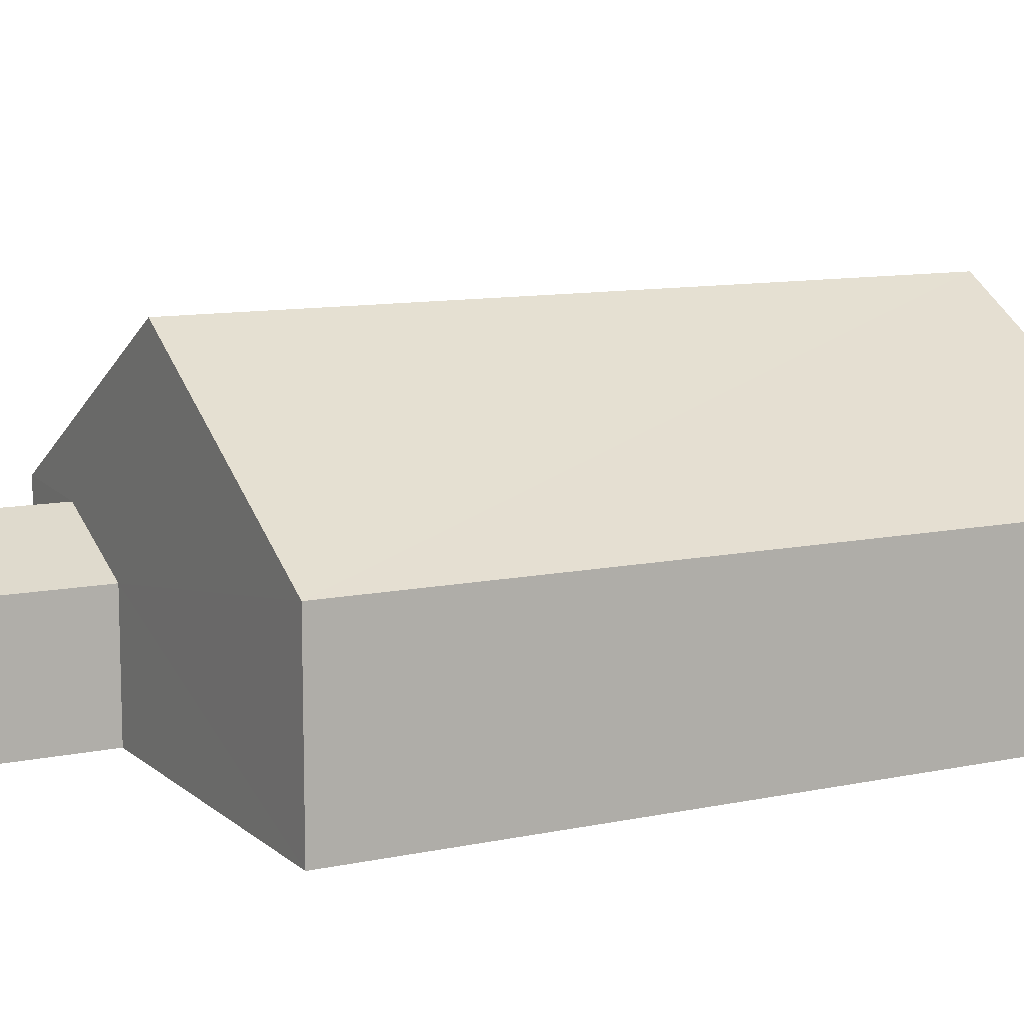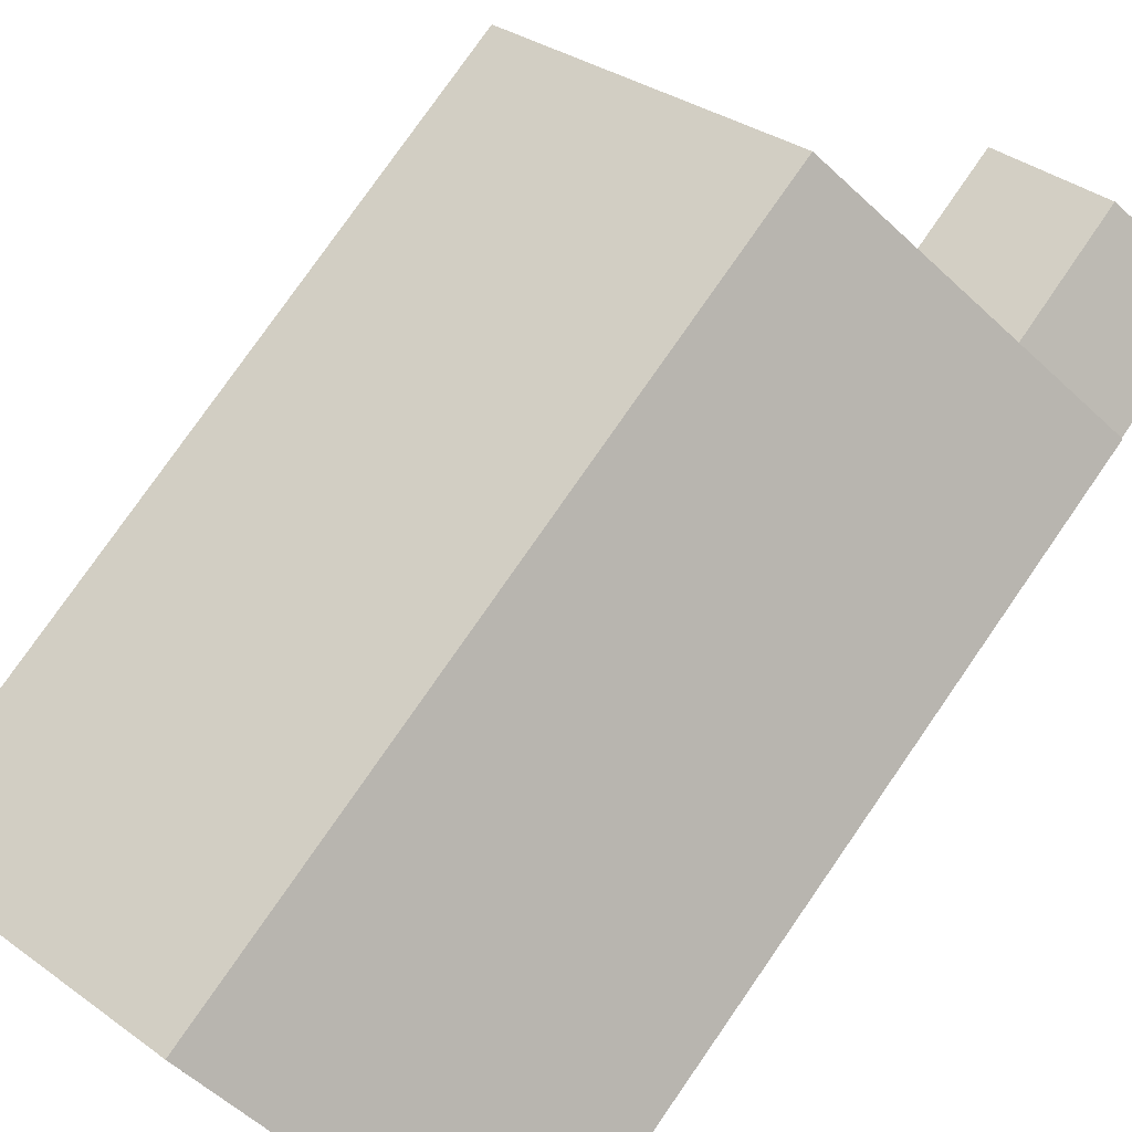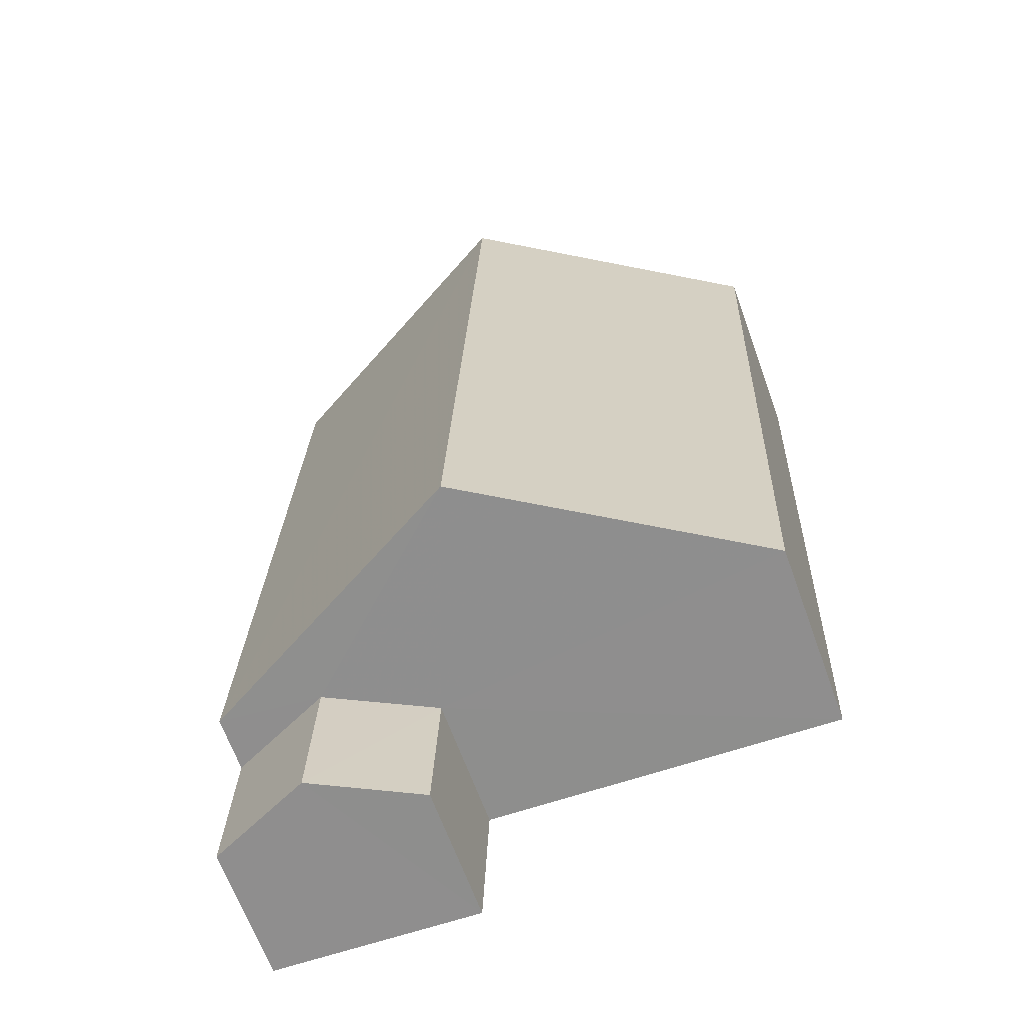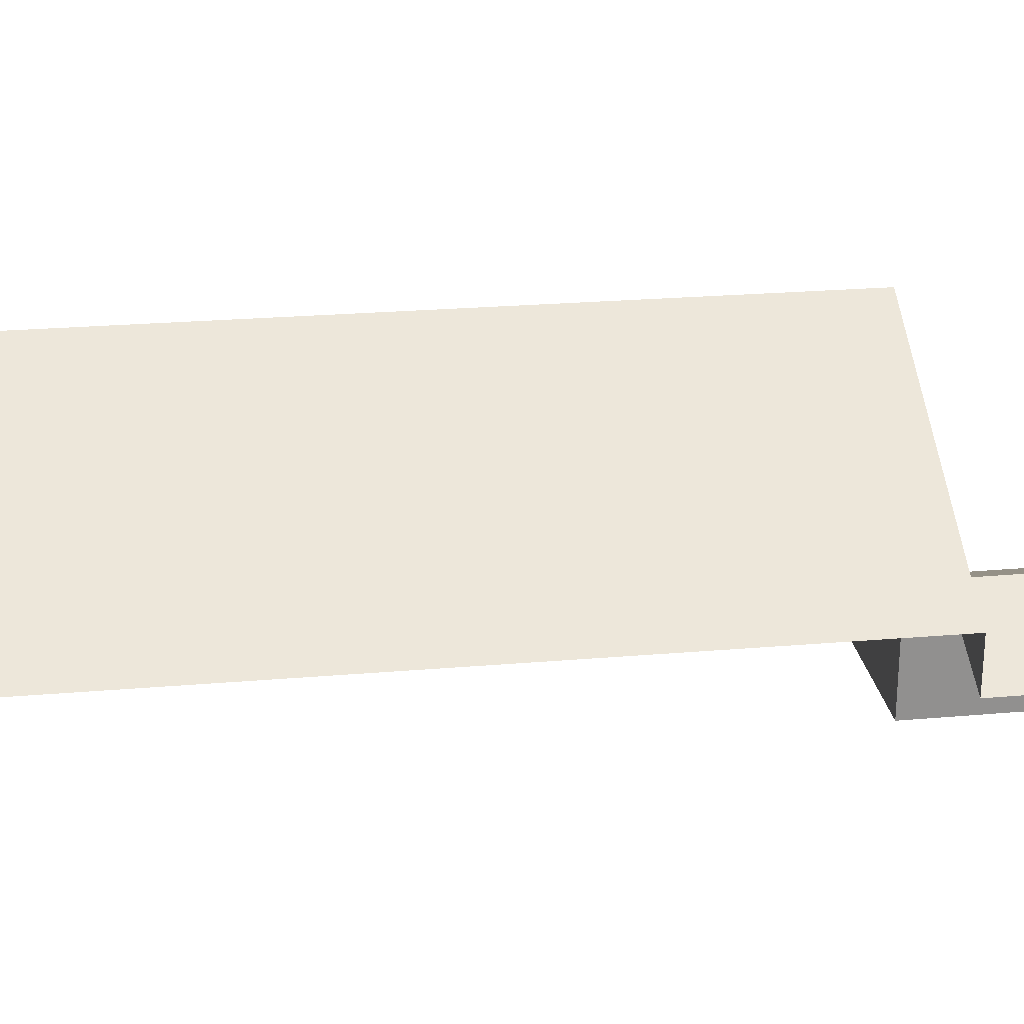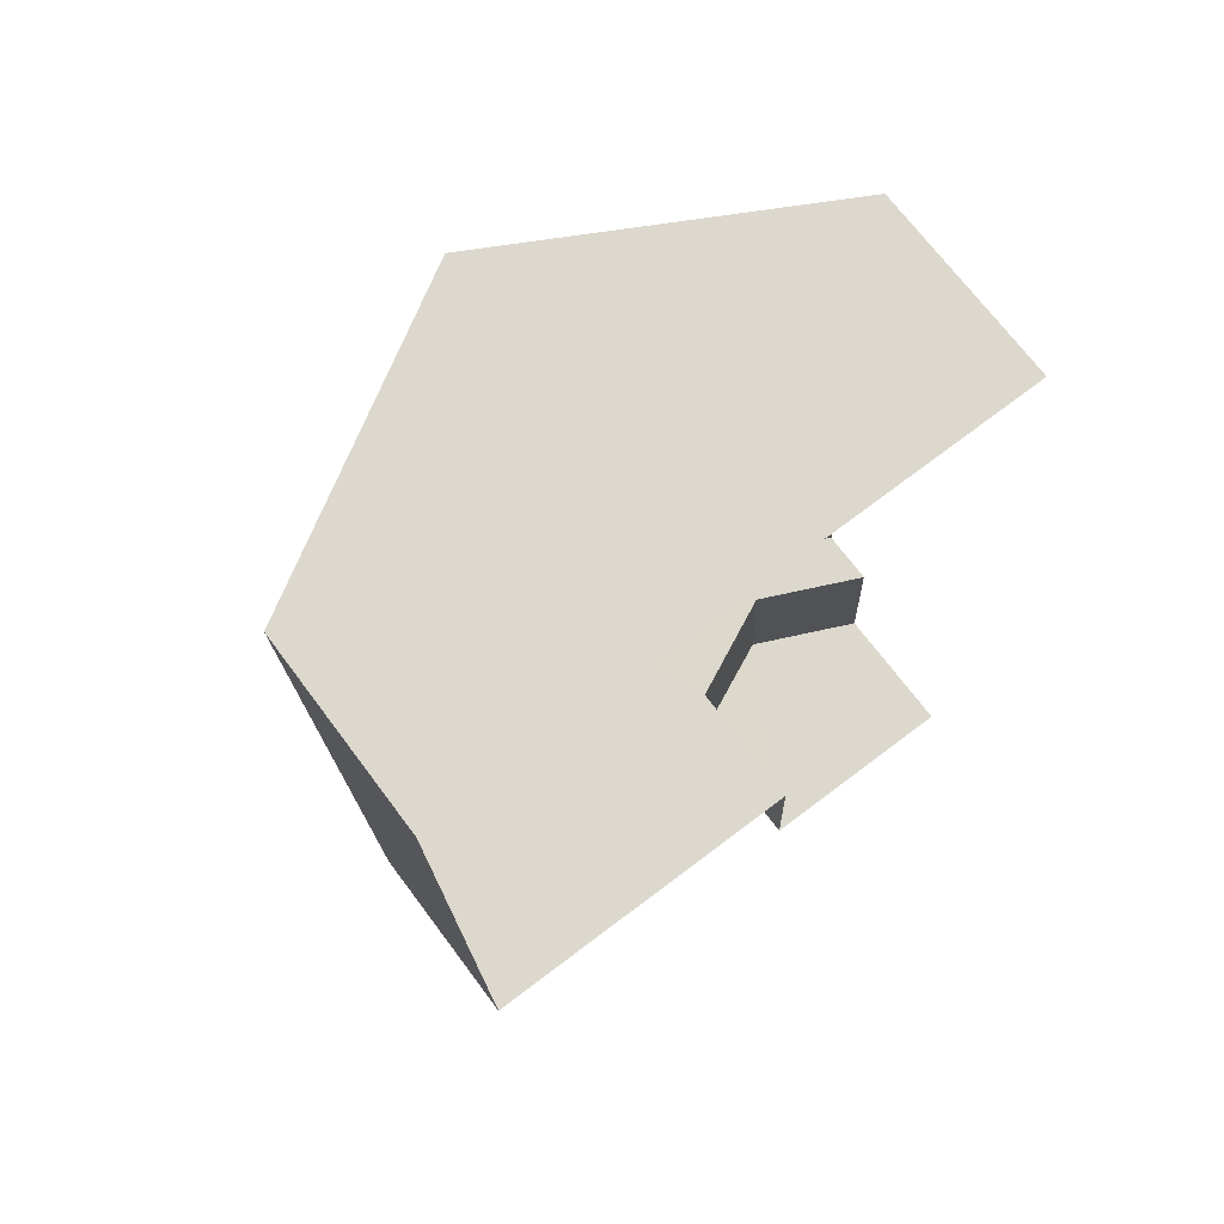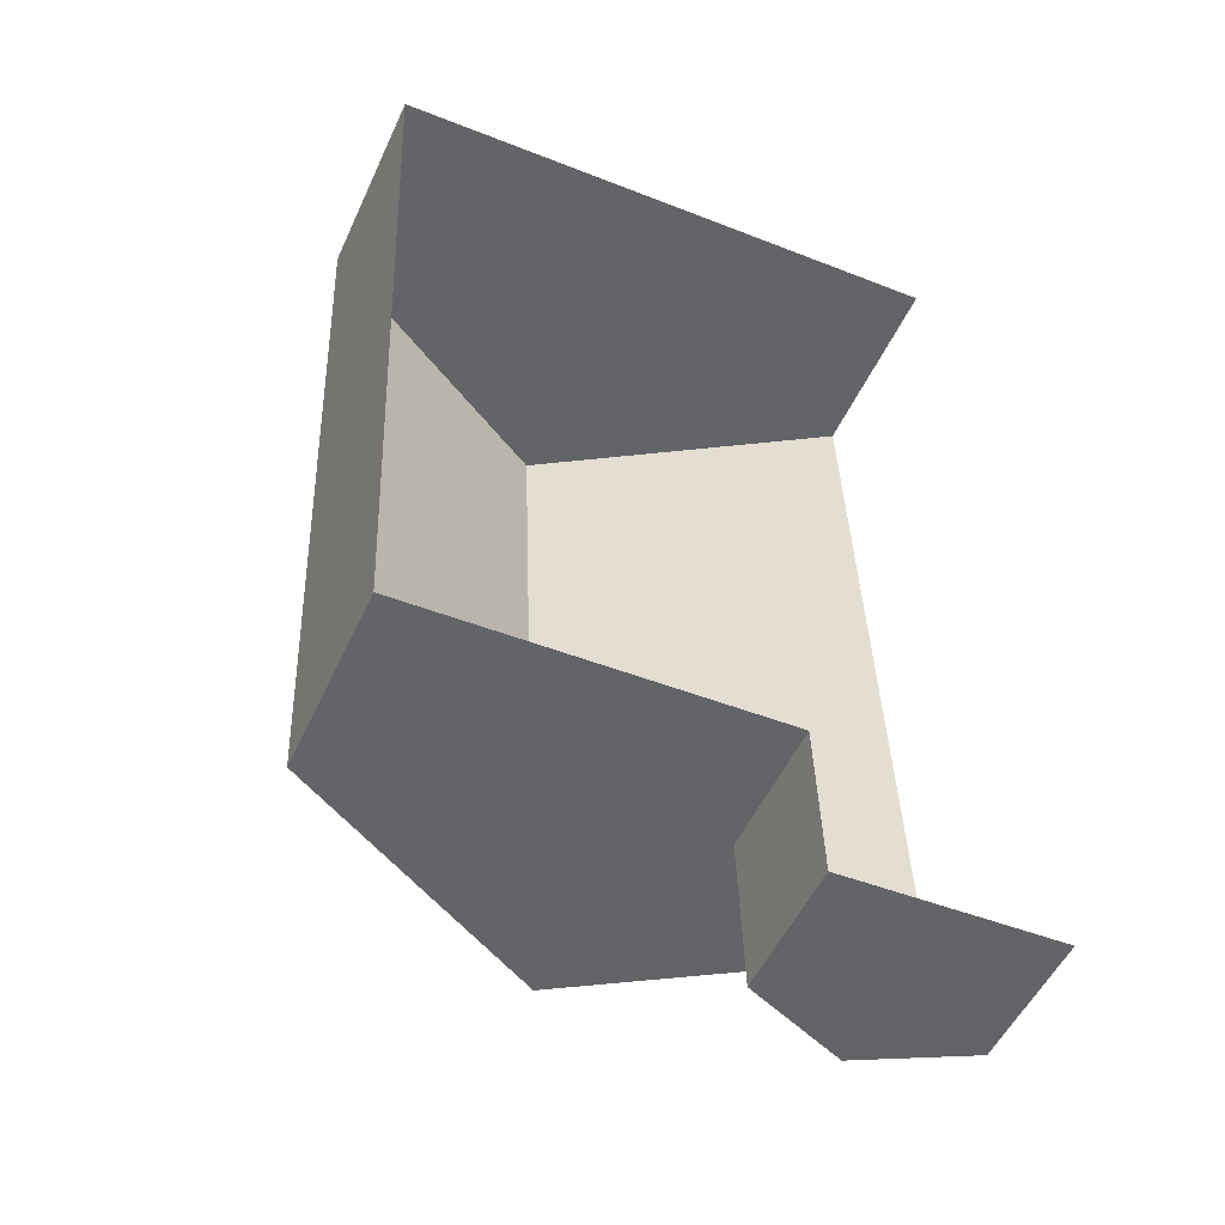
<metadata>
{"format":"obj","ext":"obj","renderer":"f3d","projection":"perspective","resolution":1024,"background":"white","views":[{"elev":10.5,"azim":59.8,"up":"+Z"},{"elev":78.5,"azim":-147.4,"up":"+Z"},{"elev":-66.0,"azim":19.8,"up":"+Y"},{"elev":24.7,"azim":-100.2,"up":"+Z"},{"elev":70.5,"azim":143.1,"up":"+Y"},{"elev":-51.8,"azim":155.9,"up":"+Y"}]}
</metadata>
<code>
v -3.722e+05 -1.039e+05 31.7
v -3.723e+05 -1.039e+05 31.7
v -3.723e+05 -1.039e+05 31.7
v -3.723e+05 -1.039e+05 31.7
v -3.722e+05 -1.039e+05 31.7
v -3.723e+05 -1.039e+05 31.7
v -3.723e+05 -1.039e+05 38.11
v -3.723e+05 -1.039e+05 36.4
v -3.723e+05 -1.039e+05 38.11
v -3.723e+05 -1.039e+05 36.4
v -3.723e+05 -1.039e+05 44.09
v -3.723e+05 -1.039e+05 38.33
v -3.723e+05 -1.039e+05 44.09
v -3.723e+05 -1.039e+05 38.33
v -3.723e+05 -1.039e+05 36.4
v -3.723e+05 -1.039e+05 36.4
v -3.722e+05 -1.039e+05 38.33
v -3.722e+05 -1.039e+05 38.33
f 1 2 3
f 3 2 4
f 1 5 2
f 4 2 6
f 12 14 10
f 14 3 10
f 10 4 8
f 10 3 4
f 7 8 9
f 7 10 8
f 11 12 13
f 11 14 12
f 15 9 16
f 15 7 9
f 17 18 11
f 13 17 11
f 8 4 9
f 4 6 9
f 6 16 9
f 12 10 7
f 2 5 15
f 7 15 13
f 12 7 13
f 15 5 17
f 13 15 17
f 2 16 6
f 2 15 16
f 18 5 1
f 18 17 5
f 18 1 11
f 1 3 11
f 3 14 11

</code>
